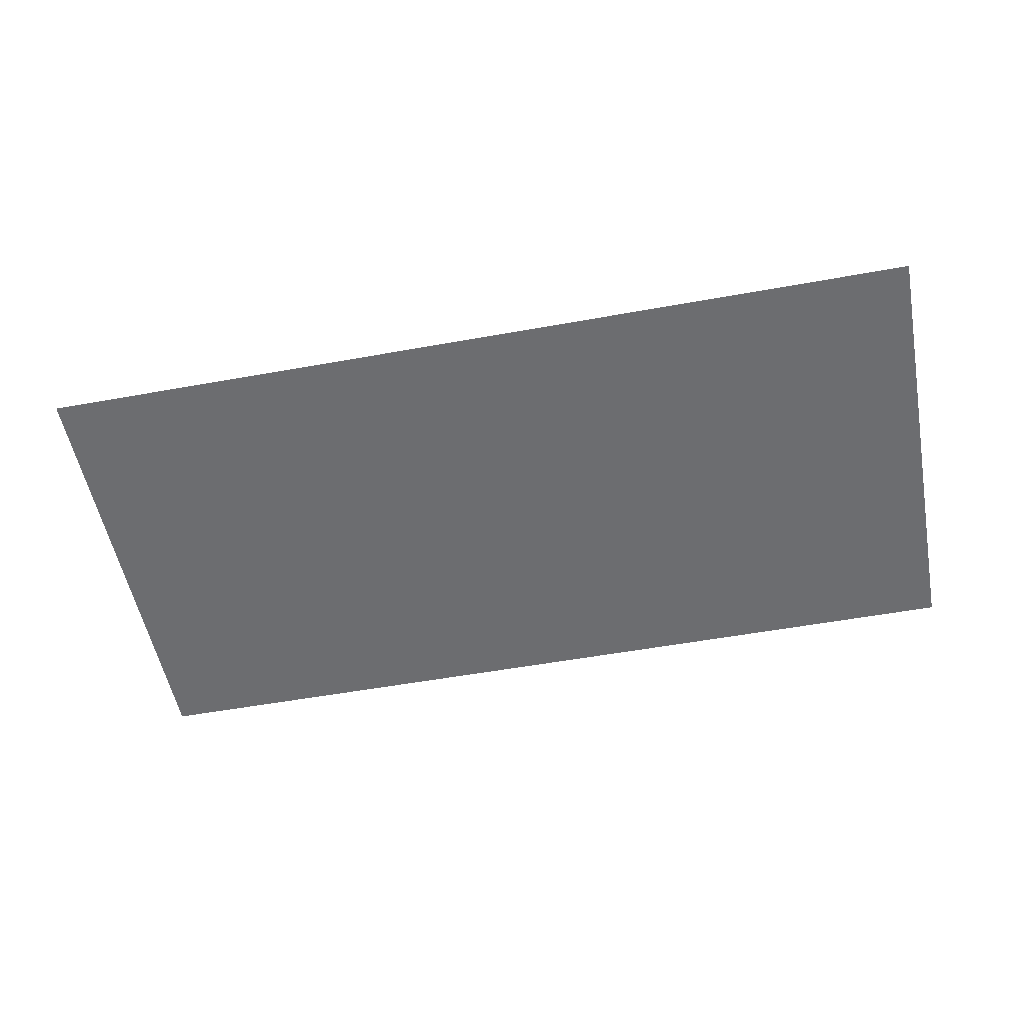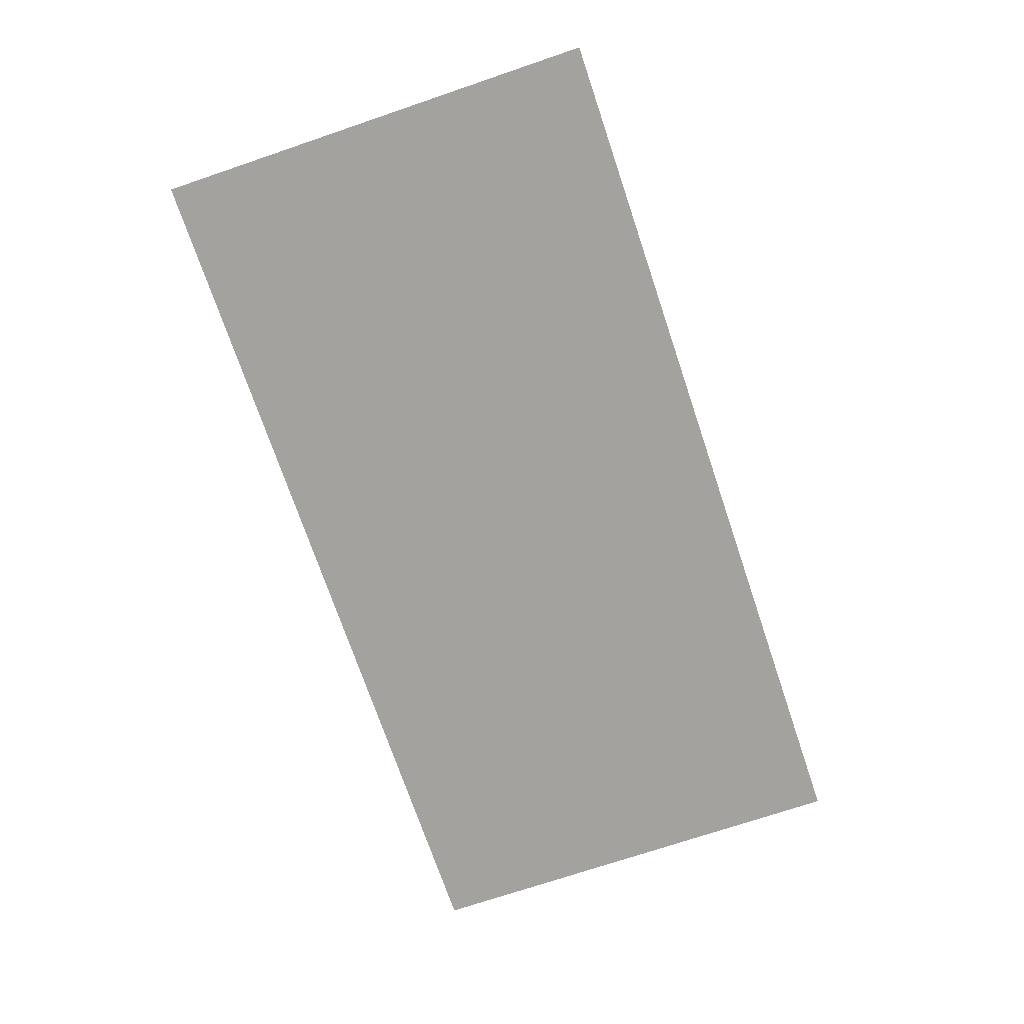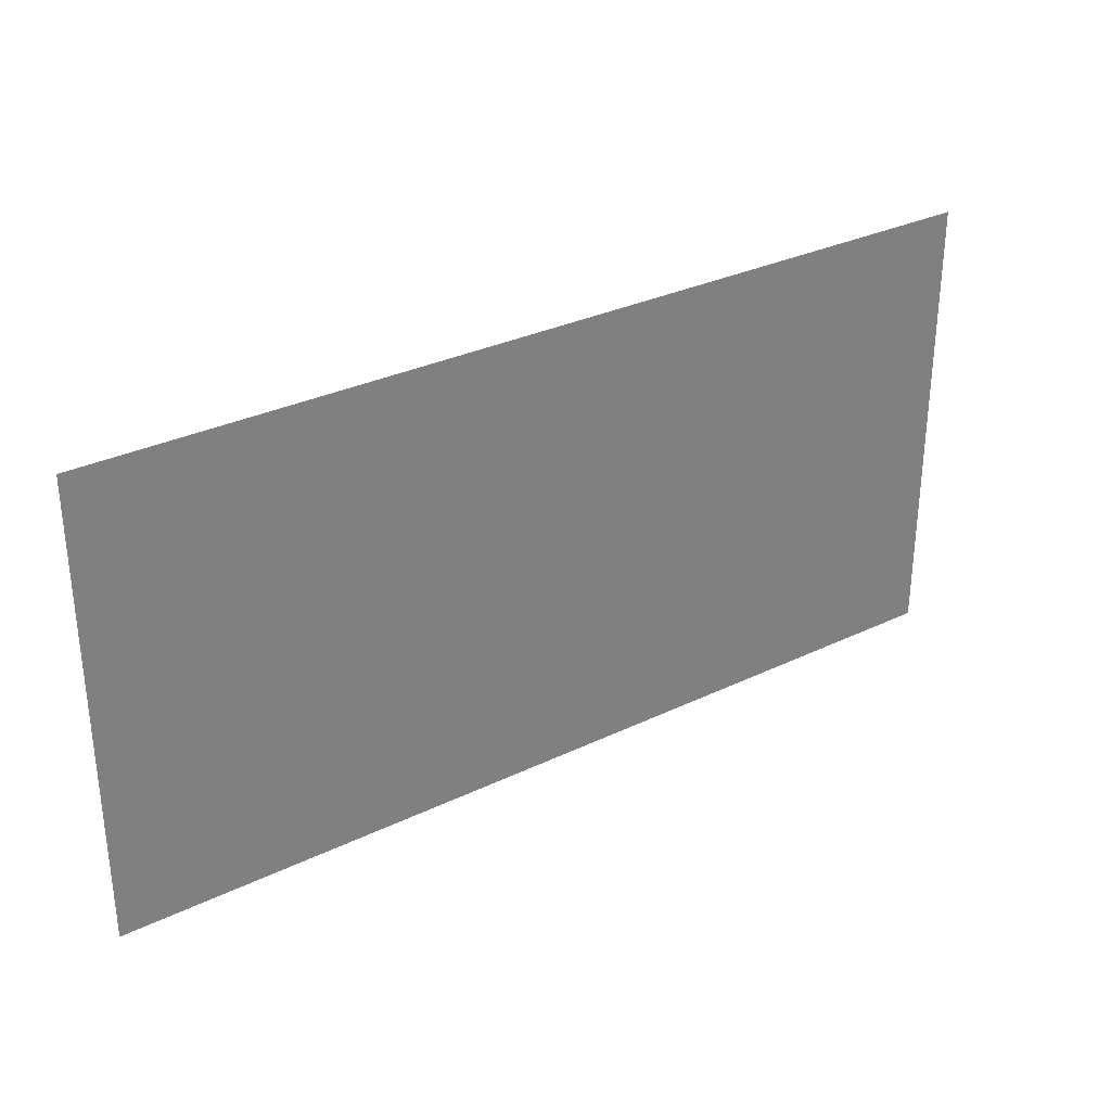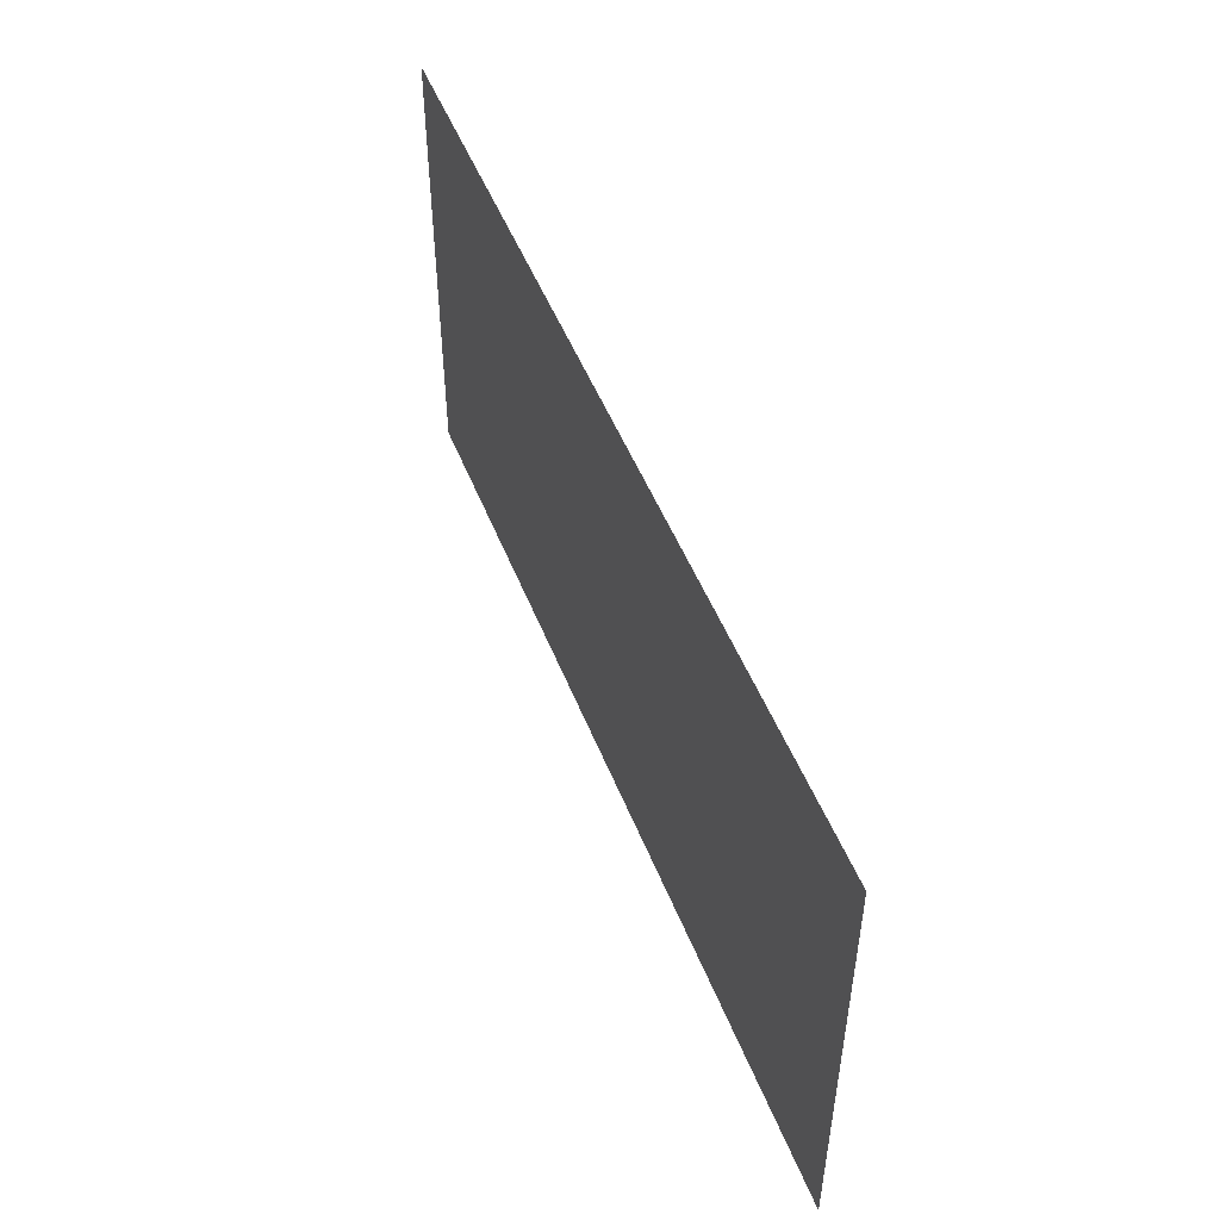
<metadata>
{"format":"obj","ext":"obj","renderer":"f3d","projection":"perspective","resolution":1024,"background":"white","views":[{"elev":-54.0,"azim":10.9,"up":"+Z"},{"elev":-72.6,"azim":108.7,"up":"+Z"},{"elev":31.2,"azim":-34.5,"up":"+Y"},{"elev":50.1,"azim":-111.1,"up":"+Y"}]}
</metadata>
<code>
g base_military_3_flag
v 0 0.4778 0
v 0.9555 0.4778 -0
v 0 -0 0
v 0.9555 0 -0
f -2 -3 -4
f -2 -1 -3

</code>
